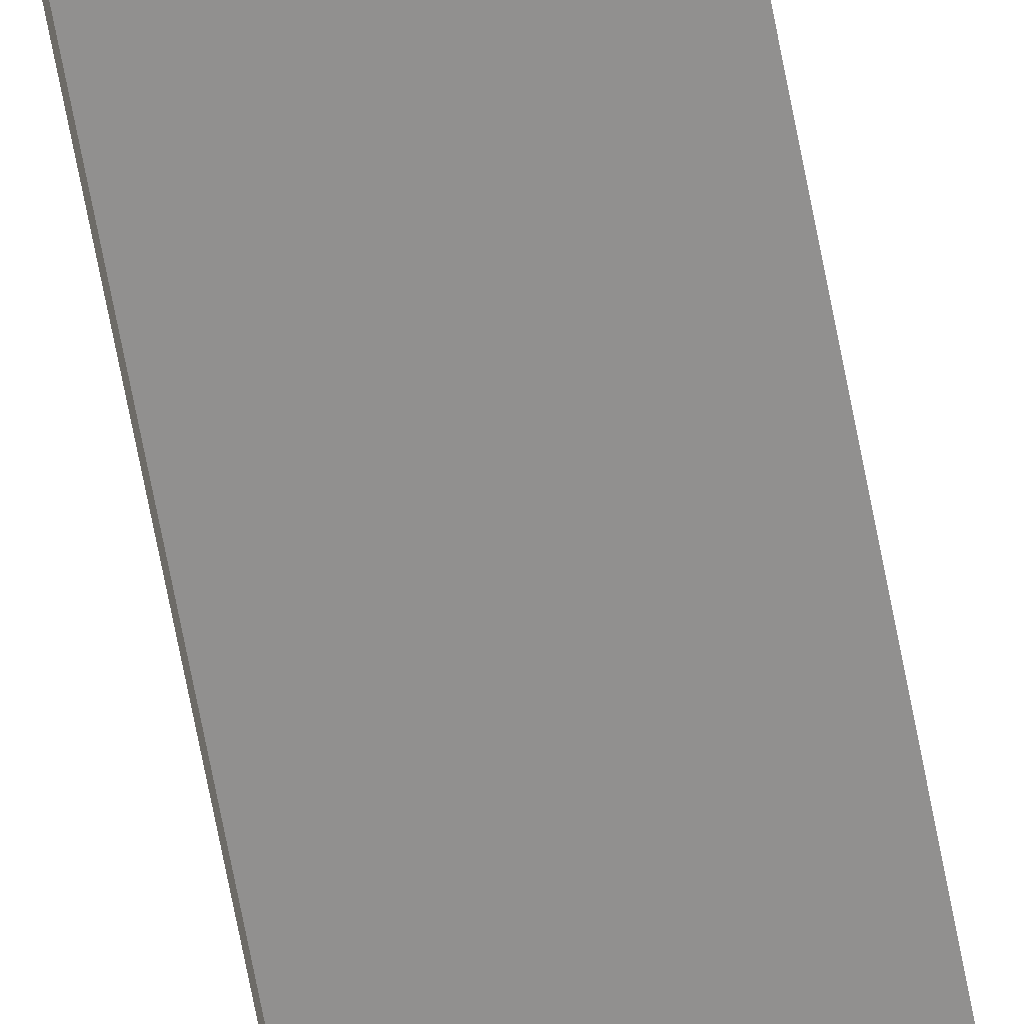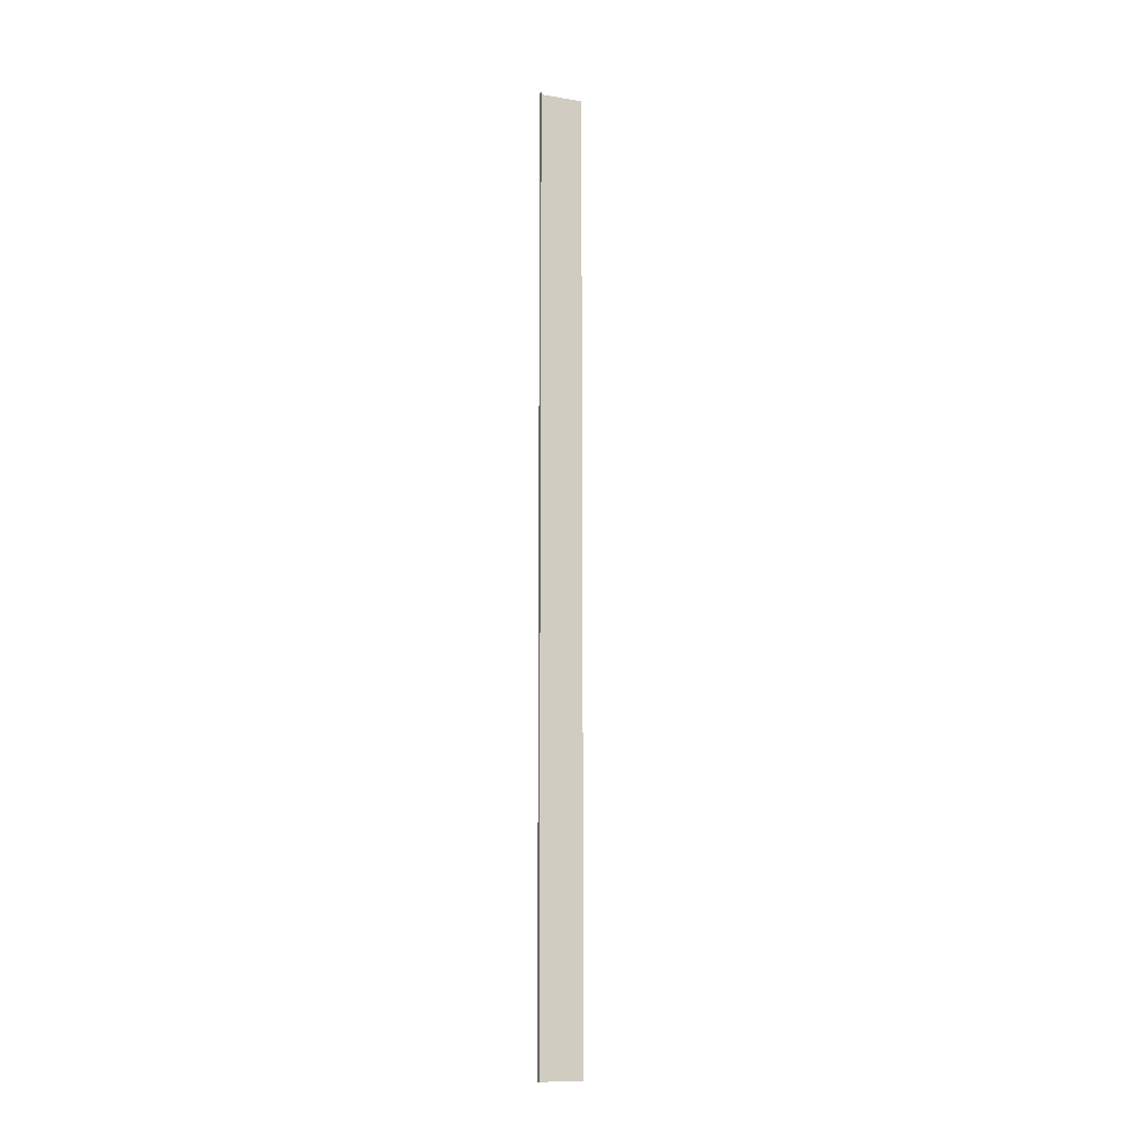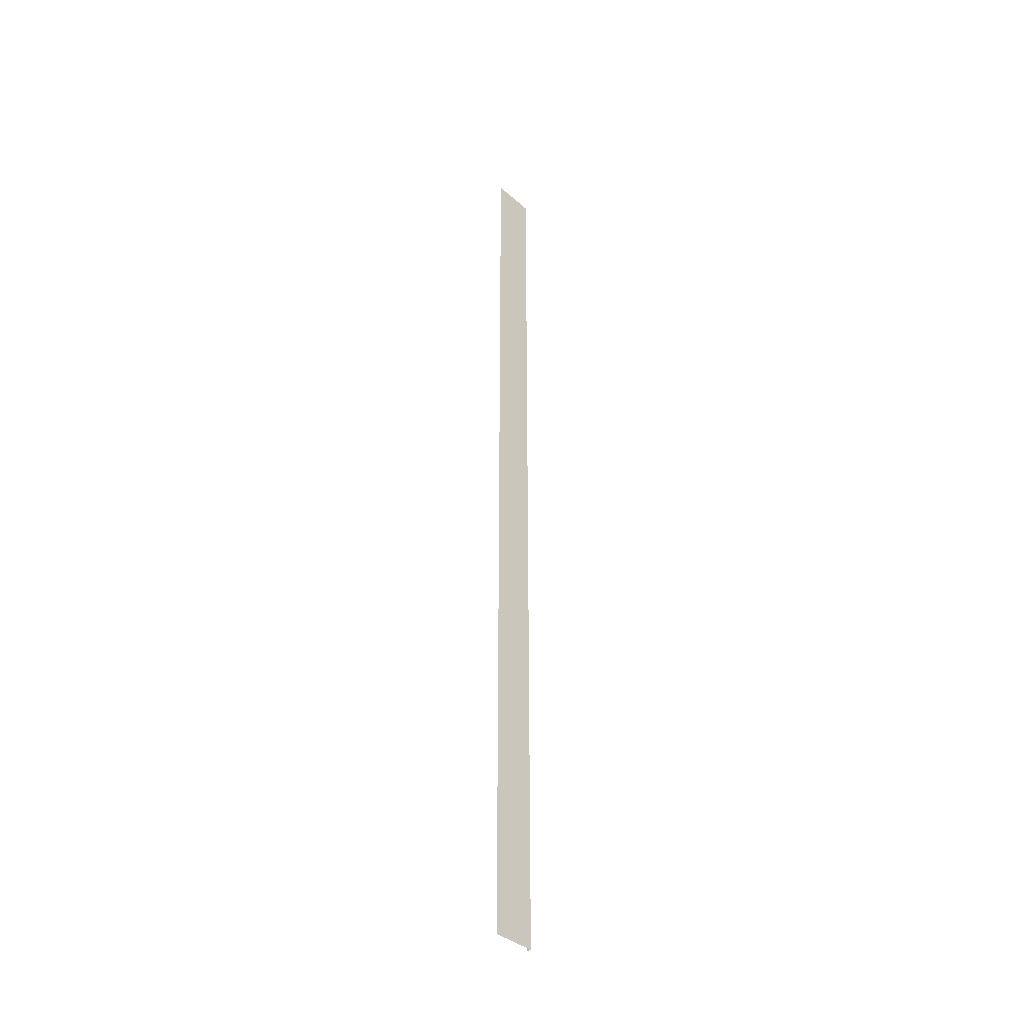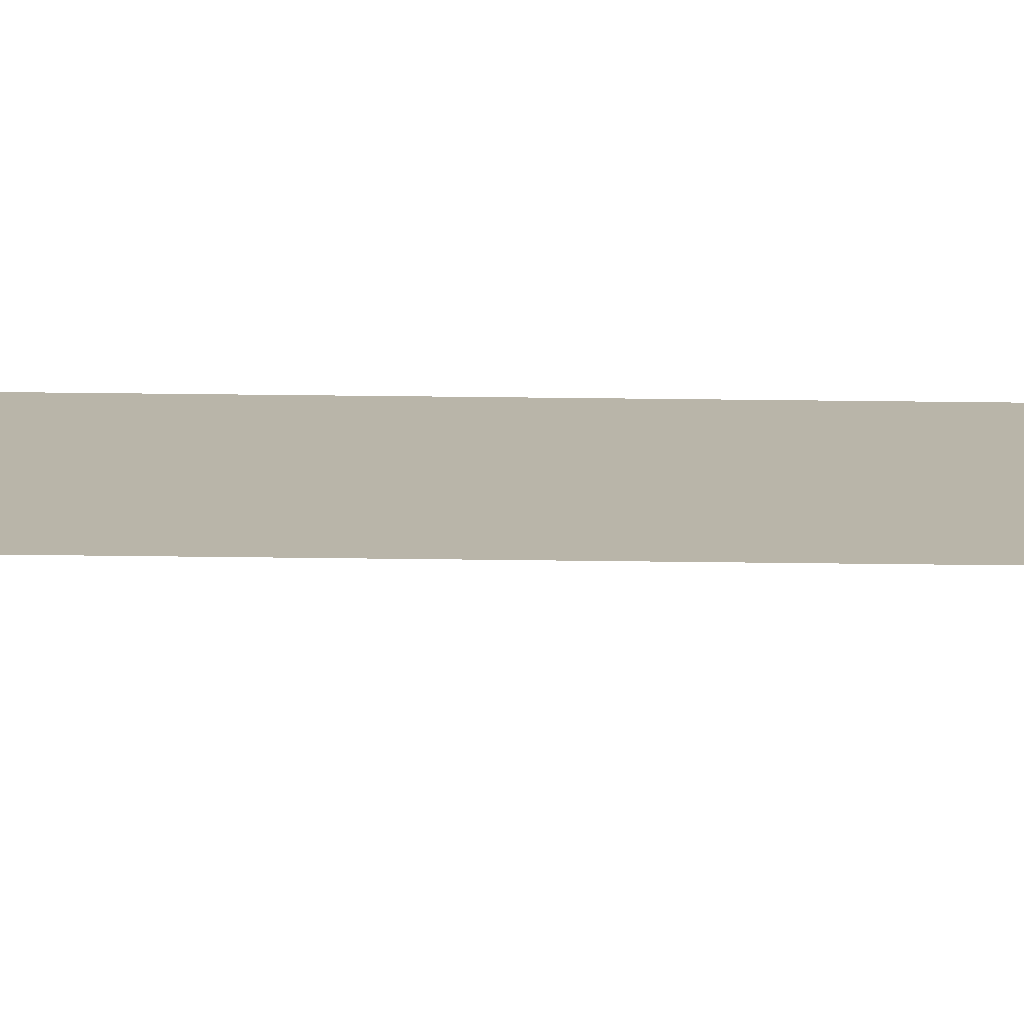
<metadata>
{"format":"obj","ext":"obj","renderer":"f3d","projection":"perspective","resolution":1024,"background":"white","views":[{"elev":-65.7,"azim":10.6,"up":"+Y"},{"elev":-12.6,"azim":-21.4,"up":"+Z"},{"elev":-37.8,"azim":132.0,"up":"+Z"},{"elev":13.4,"azim":92.6,"up":"+Y"}]}
</metadata>
<code>
v  10 -0 -5.818
v  10 -0.3 -5.818
v  10 -0.3 -2.909
v  10 -0 -2.909
v  10 -0.3 -0
v  10 -0 -0
v  10 -0.3 2.909
v  10 -0 2.909
v  10 -0.3 5.818
v  10 -0 5.818
v  10 -0.3 8.727
v  10 -0 8.727
v  10 -0.3 11.64
v  10 -0 11.64
v  10 -0.3 14.55
v  10 -0 14.55
v  10 -0.3 17.45
v  10 -0 17.45
v  10 -0.3 20.36
v  10 -0 20.36
v  10 -0.3 23.27
v  10 -0 23.27
v  10 -0.3 26.18
v  10 -0 26.18
v  10 -0.3 29.09
v  10 -0 29.09
v  10 -0.3 32
v  10 -0 32
v  10 -0 -32
v  10 -0.3 -32
v  10 -0.3 -29.09
v  10 -0 -29.09
v  10 -0.3 -26.18
v  10 -0 -26.18
v  10 -0.3 -23.27
v  10 -0 -23.27
v  10 -0.3 -20.36
v  10 -0 -20.36
v  10 -0.3 -17.45
v  10 -0 -17.45
v  10 -0.3 -14.55
v  10 -0 -14.55
v  10 -0.3 -11.64
v  10 -0 -11.64
v  10 -0.3 -8.727
v  10 -0 -8.727
v  13 -0 -29.09
v  13 -0 -32
v  13 -0 -26.18
v  13 -0 -23.27
v  13 -0 -20.36
v  13 -0 -17.45
v  13 -0 -14.55
v  13 -0 -11.64
v  13 -0 -8.727
v  13 -0 -5.818
v  13 -0 -2.909
v  13 -0 -0
v  13 -0 2.909
v  13 -0 5.818
v  13 -0 8.727
v  13 -0 11.64
v  13 -0 14.55
v  13 -0 17.45
v  13 -0 20.36
v  13 -0 23.27
v  13 -0 26.18
v  13 -0 29.09
v  13 -0 32
g Pavement
f 1 2 3 4
f 4 3 5 6
f 6 5 7 8
f 8 7 9 10
f 10 9 11 12
f 12 11 13 14
f 14 13 15 16
f 16 15 17 18
f 18 17 19 20
f 20 19 21 22
f 22 21 23 24
f 24 23 25 26
f 26 25 27 28
f 29 30 31 32
f 32 31 33 34
f 34 33 35 36
f 36 35 37 38
f 38 37 39 40
f 40 39 41 42
f 42 41 43 44
f 44 43 45 46
f 46 45 2 1
f 47 48 29 32
f 49 47 32 34
f 50 49 34 36
f 51 50 36 38
f 52 51 38 40
f 53 52 40 42
f 54 53 42 44
f 55 54 44 46
f 56 55 46 1
f 57 56 1 4
f 58 57 4 6
f 59 58 6 8
f 60 59 8 10
f 61 60 10 12
f 62 61 12 14
f 63 62 14 16
f 64 63 16 18
f 65 64 18 20
f 66 65 20 22
f 67 66 22 24
f 68 67 24 26
f 69 68 26 28

</code>
